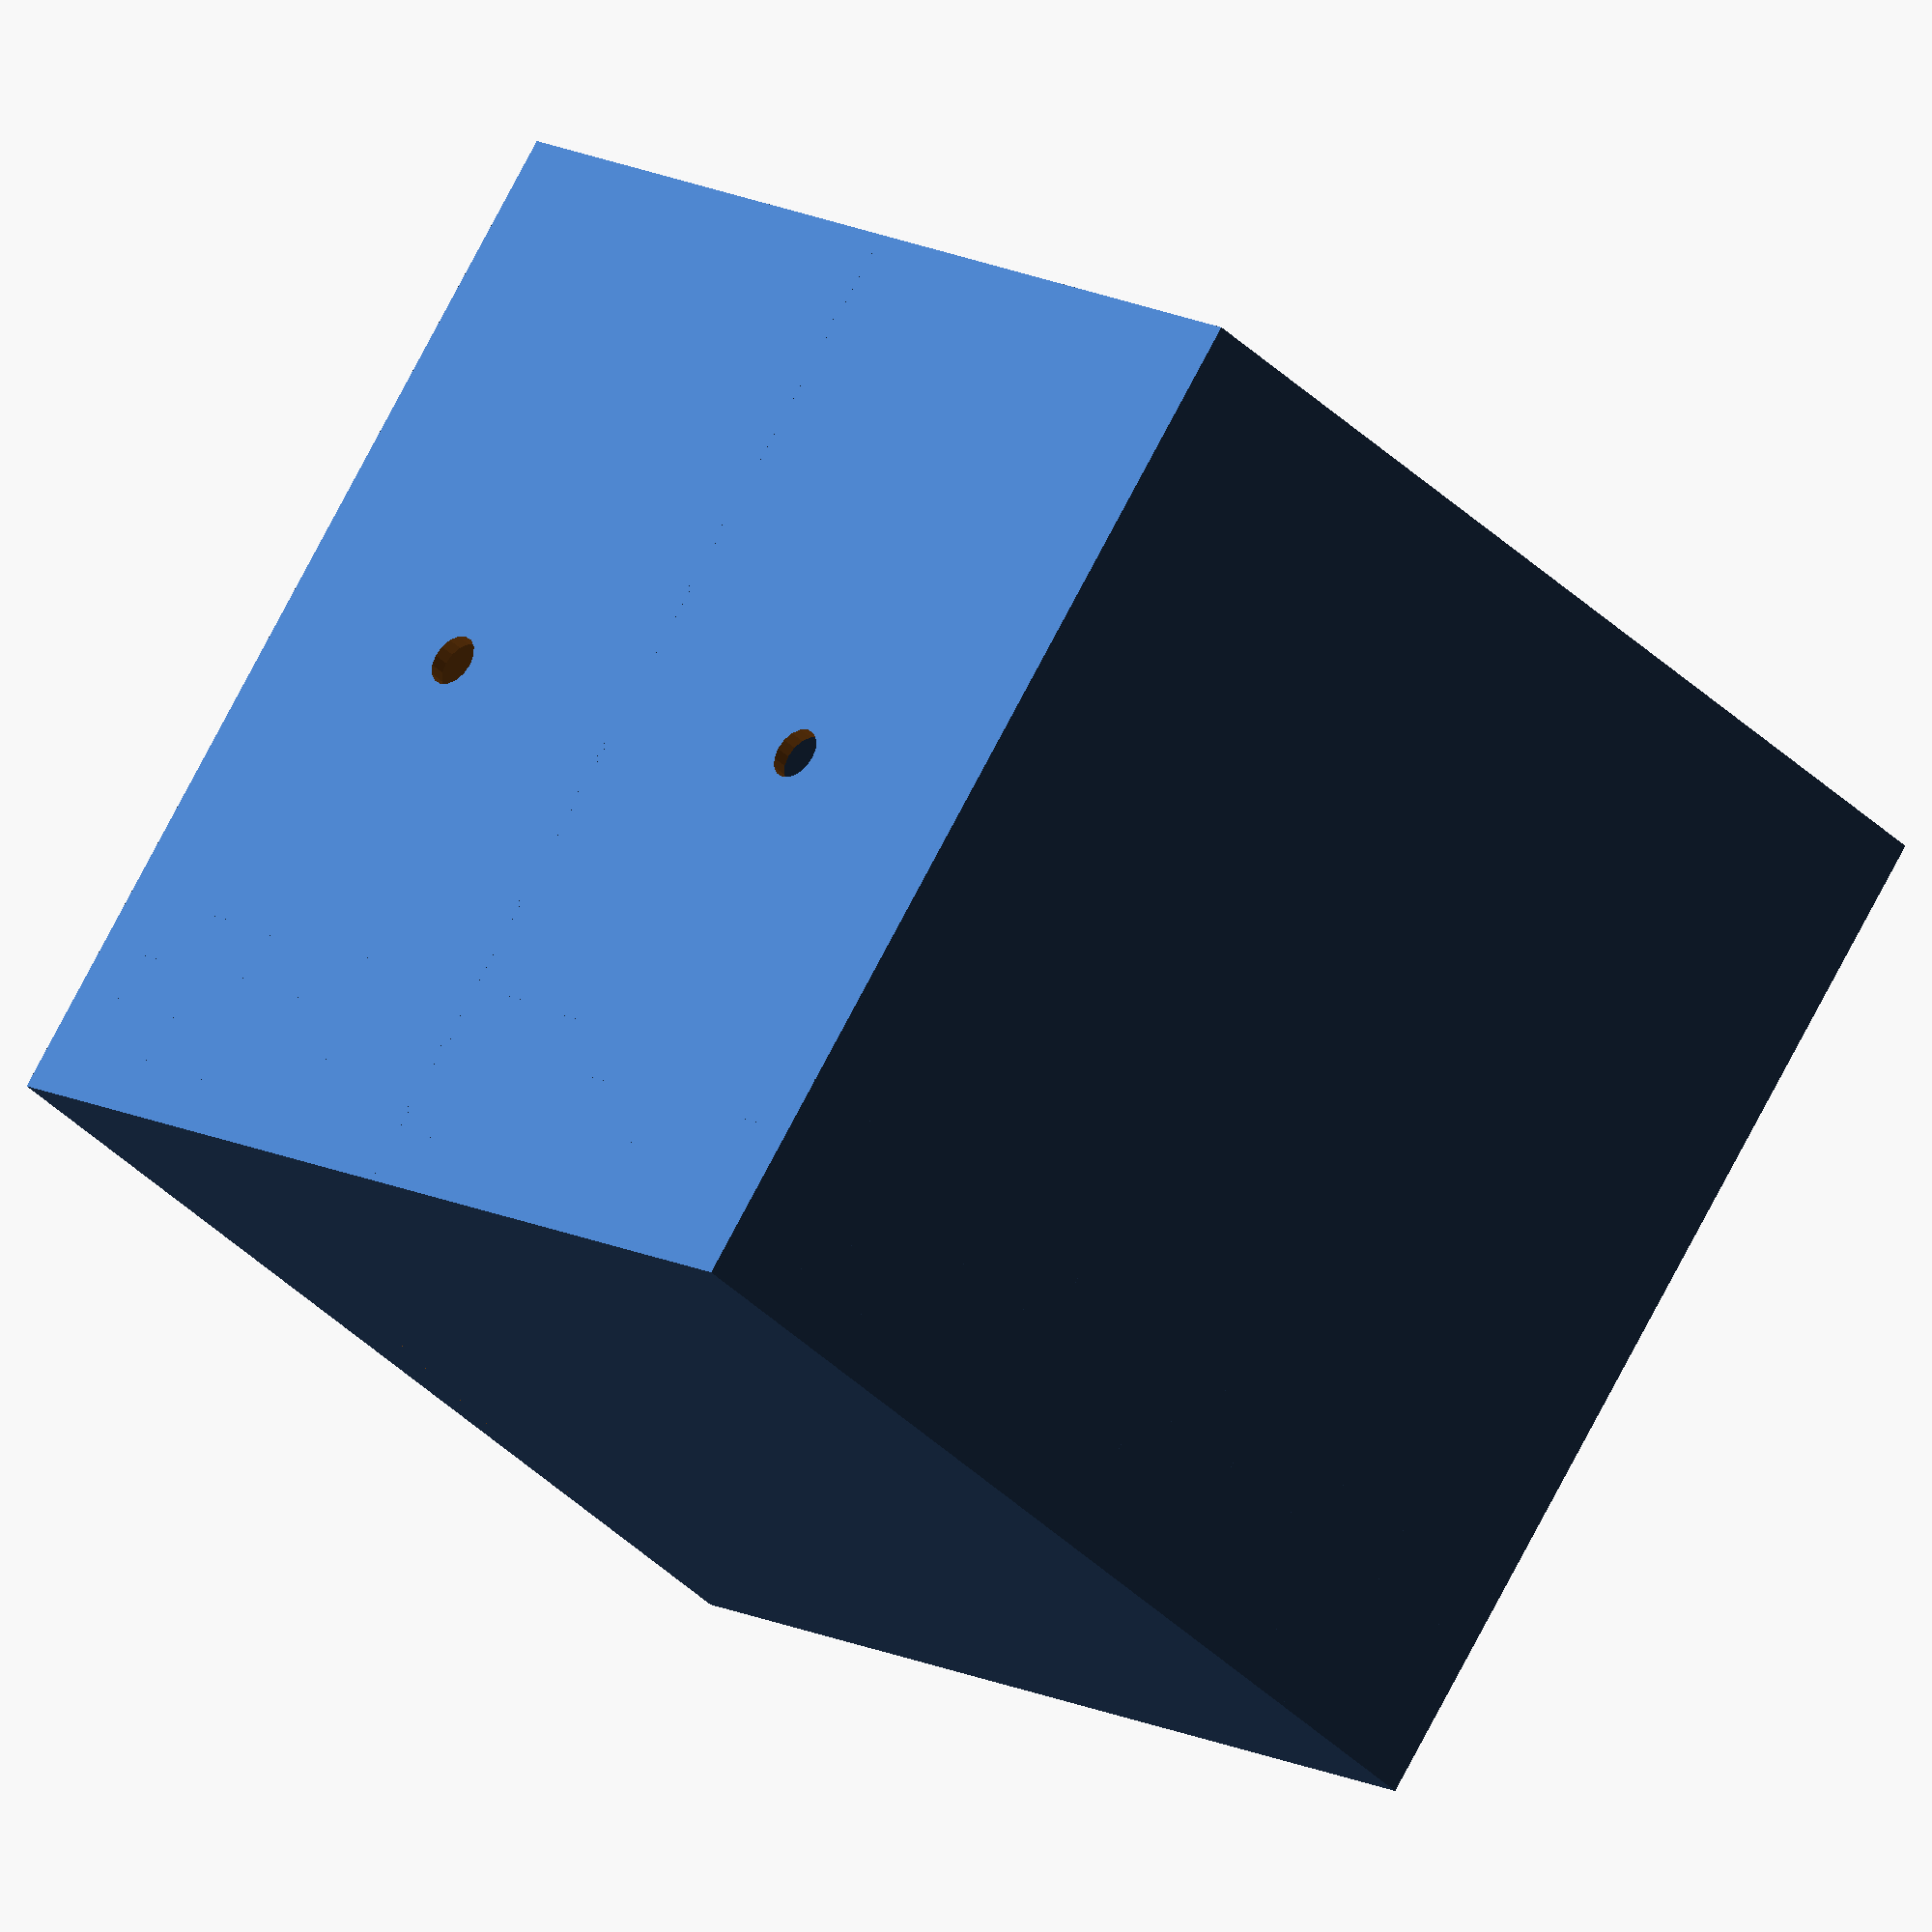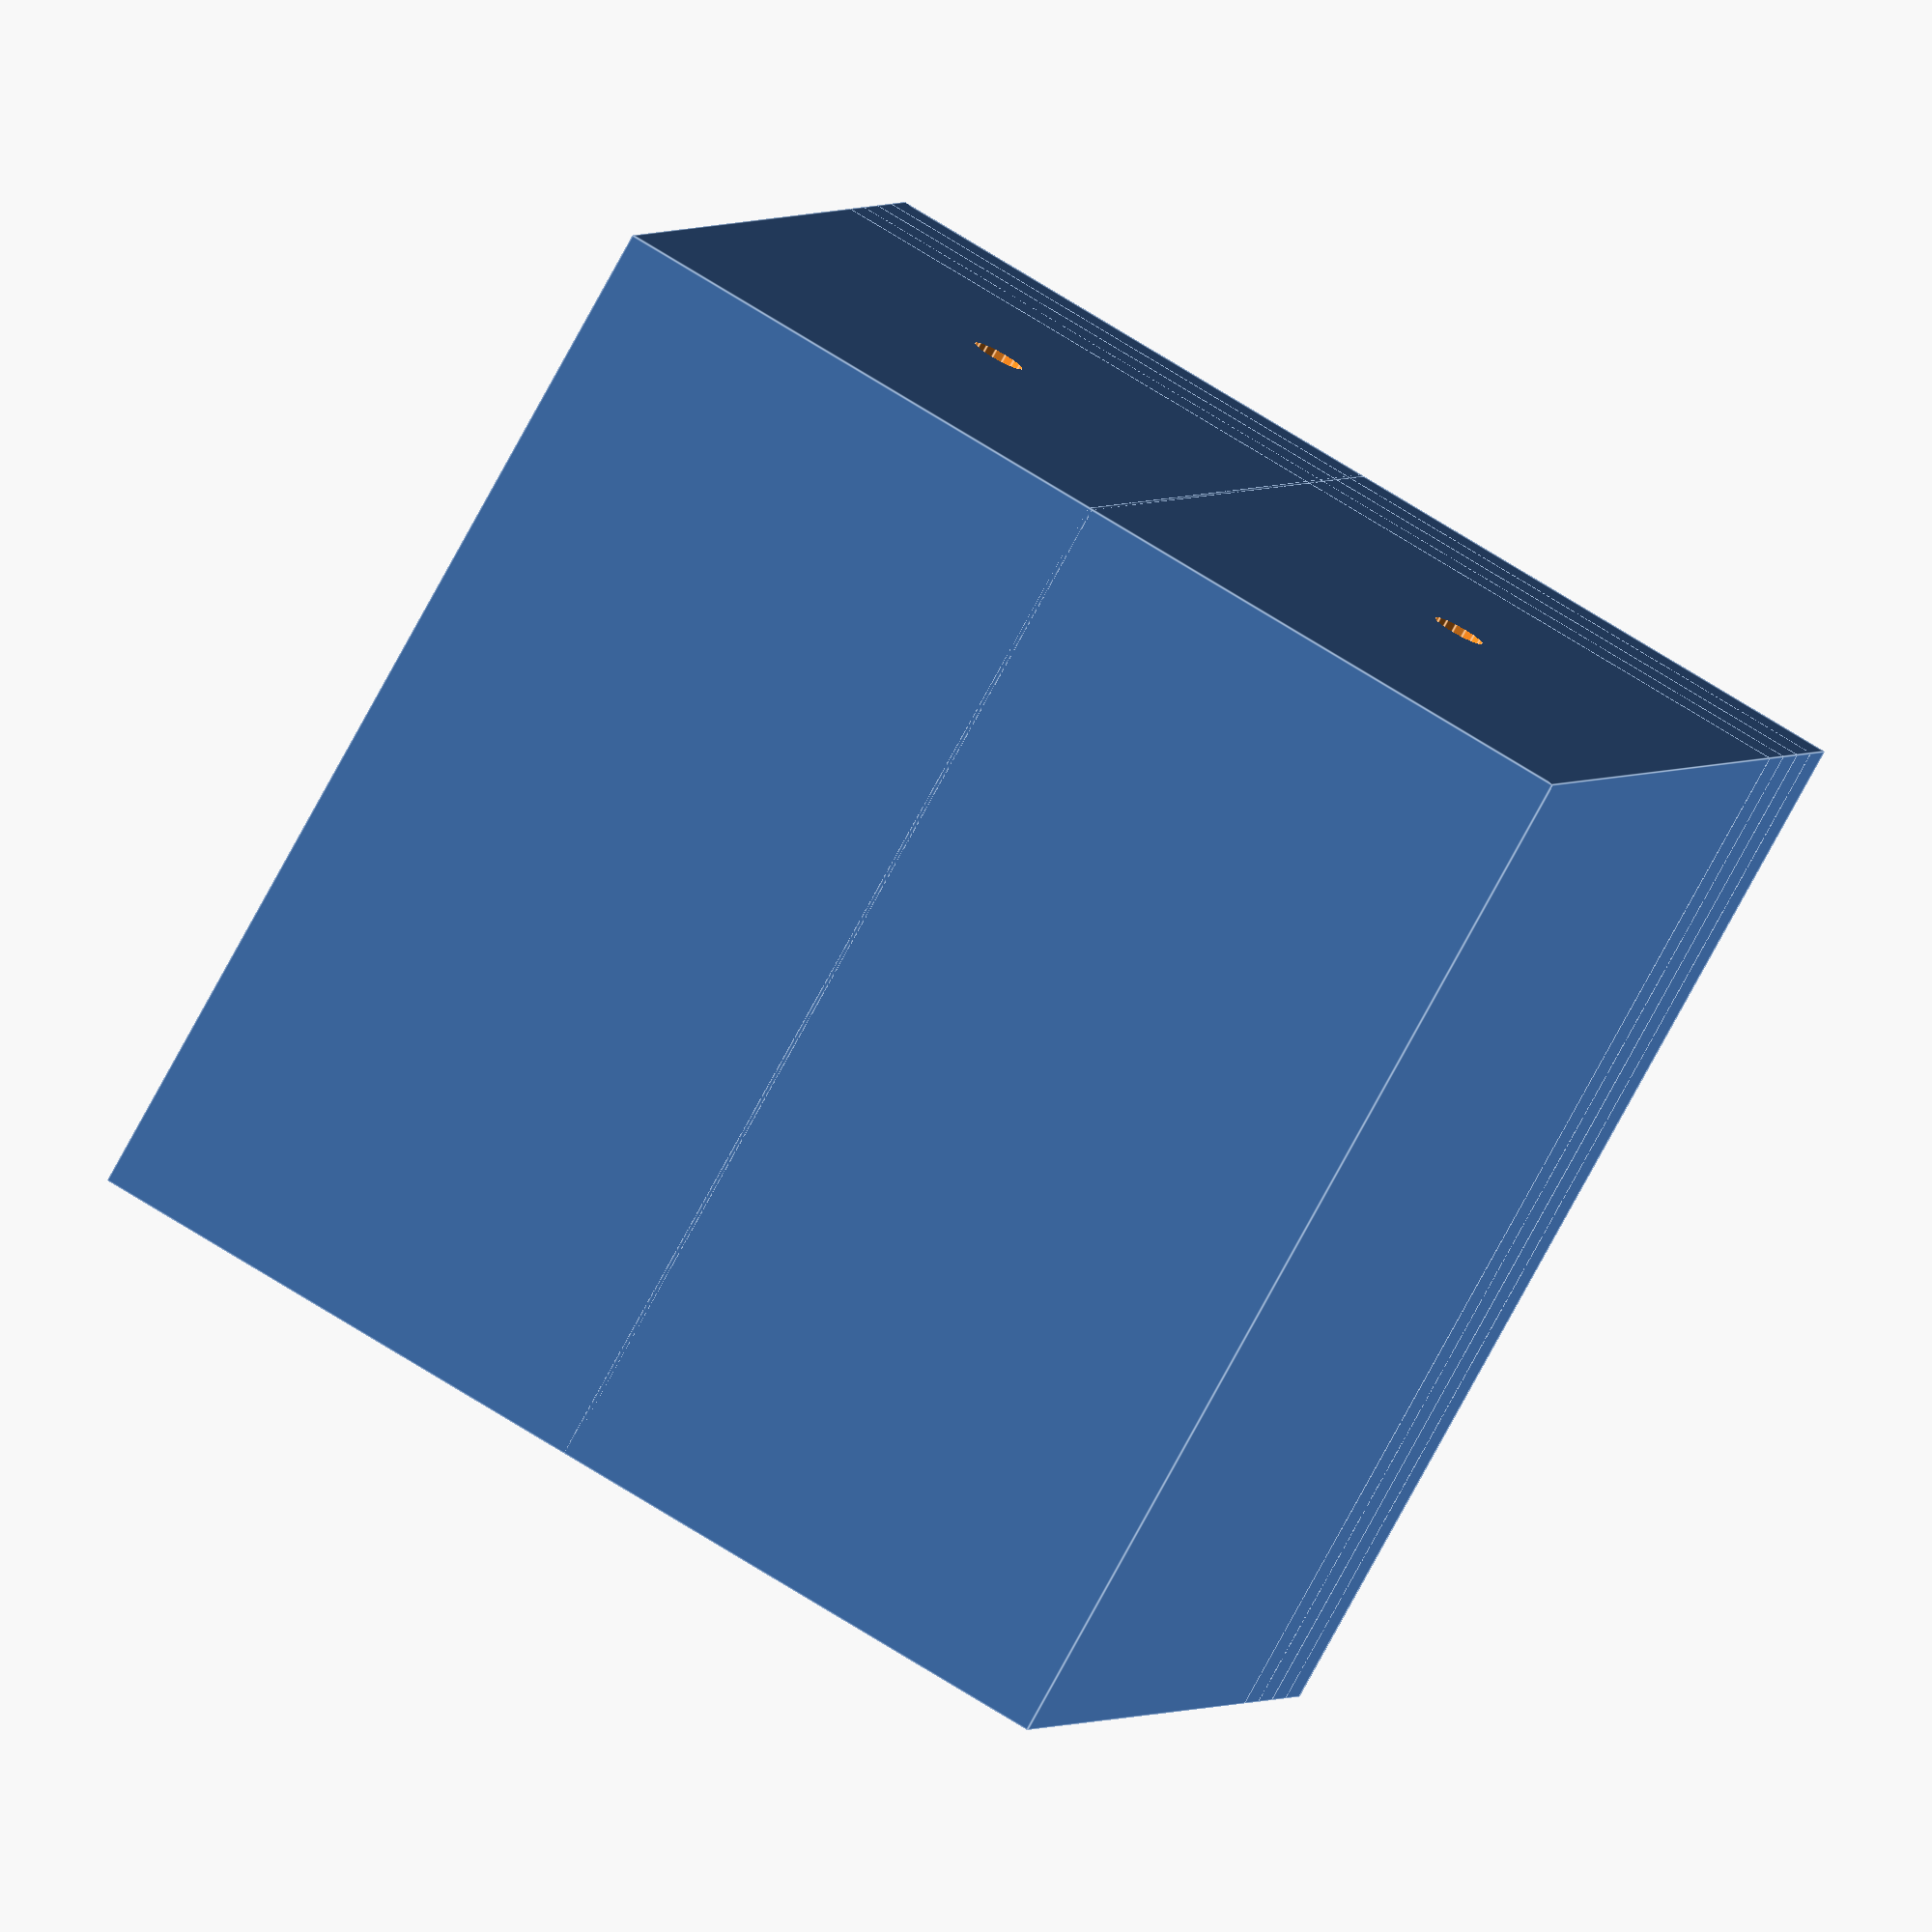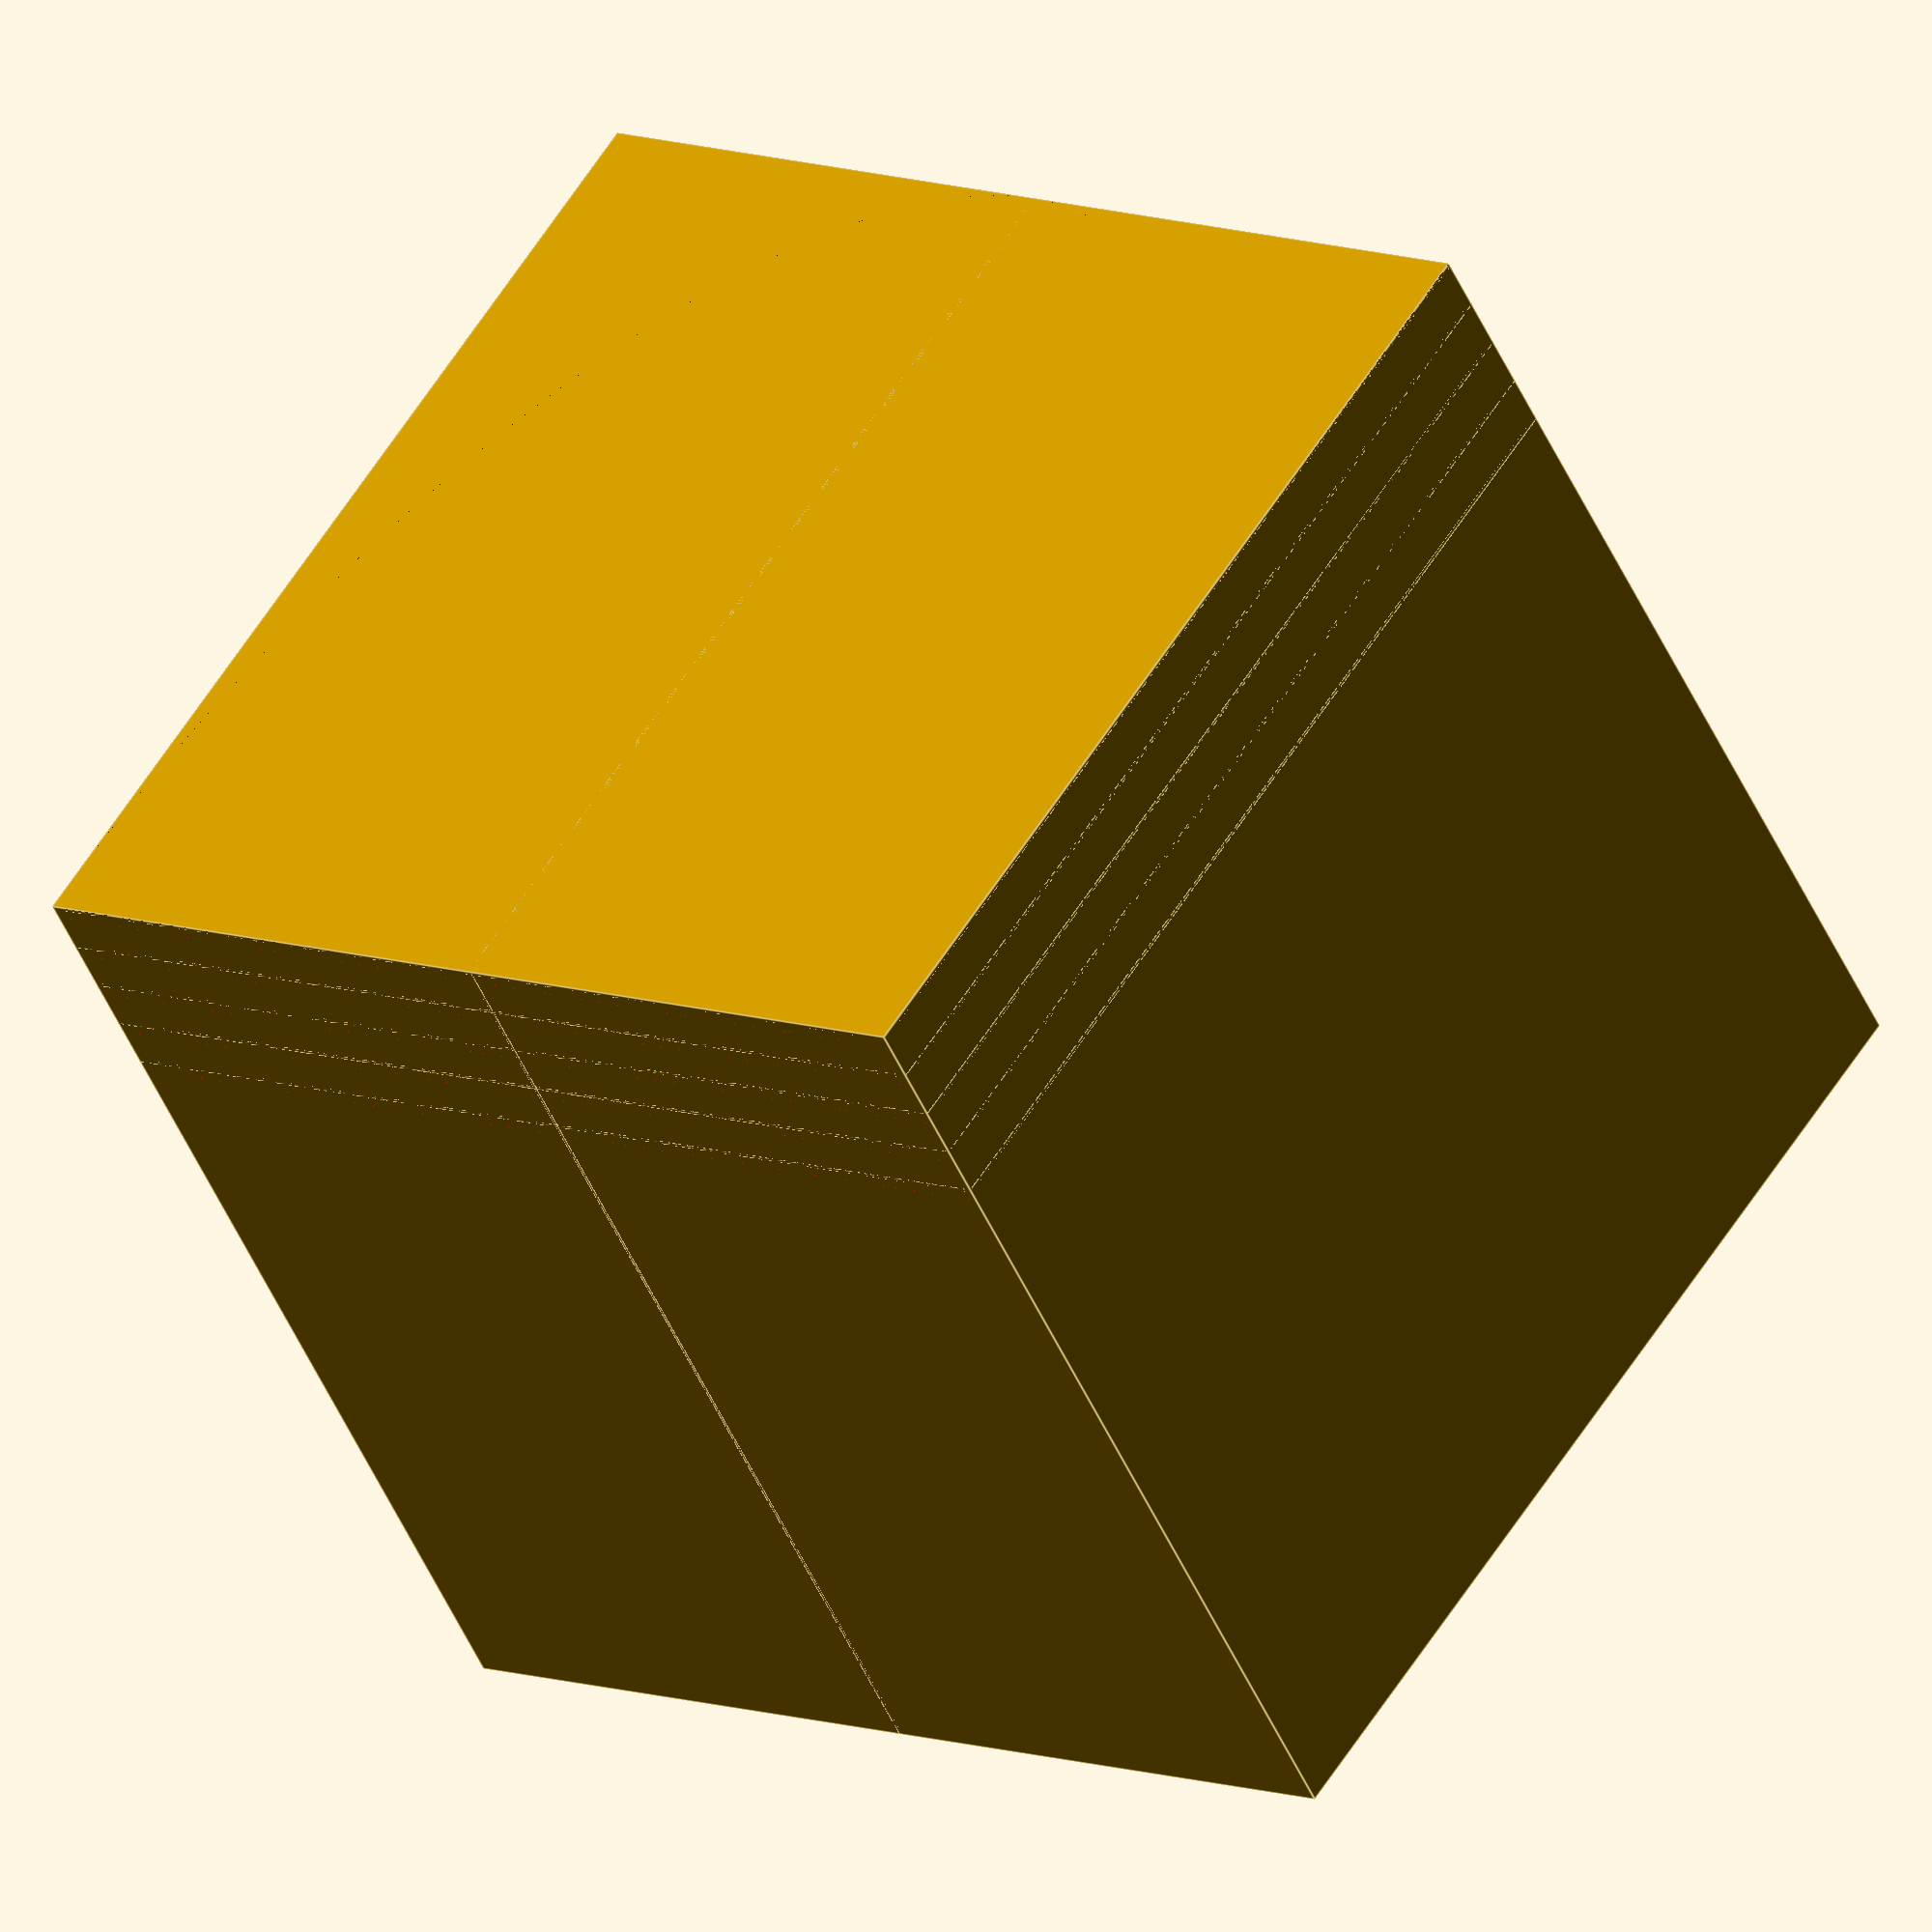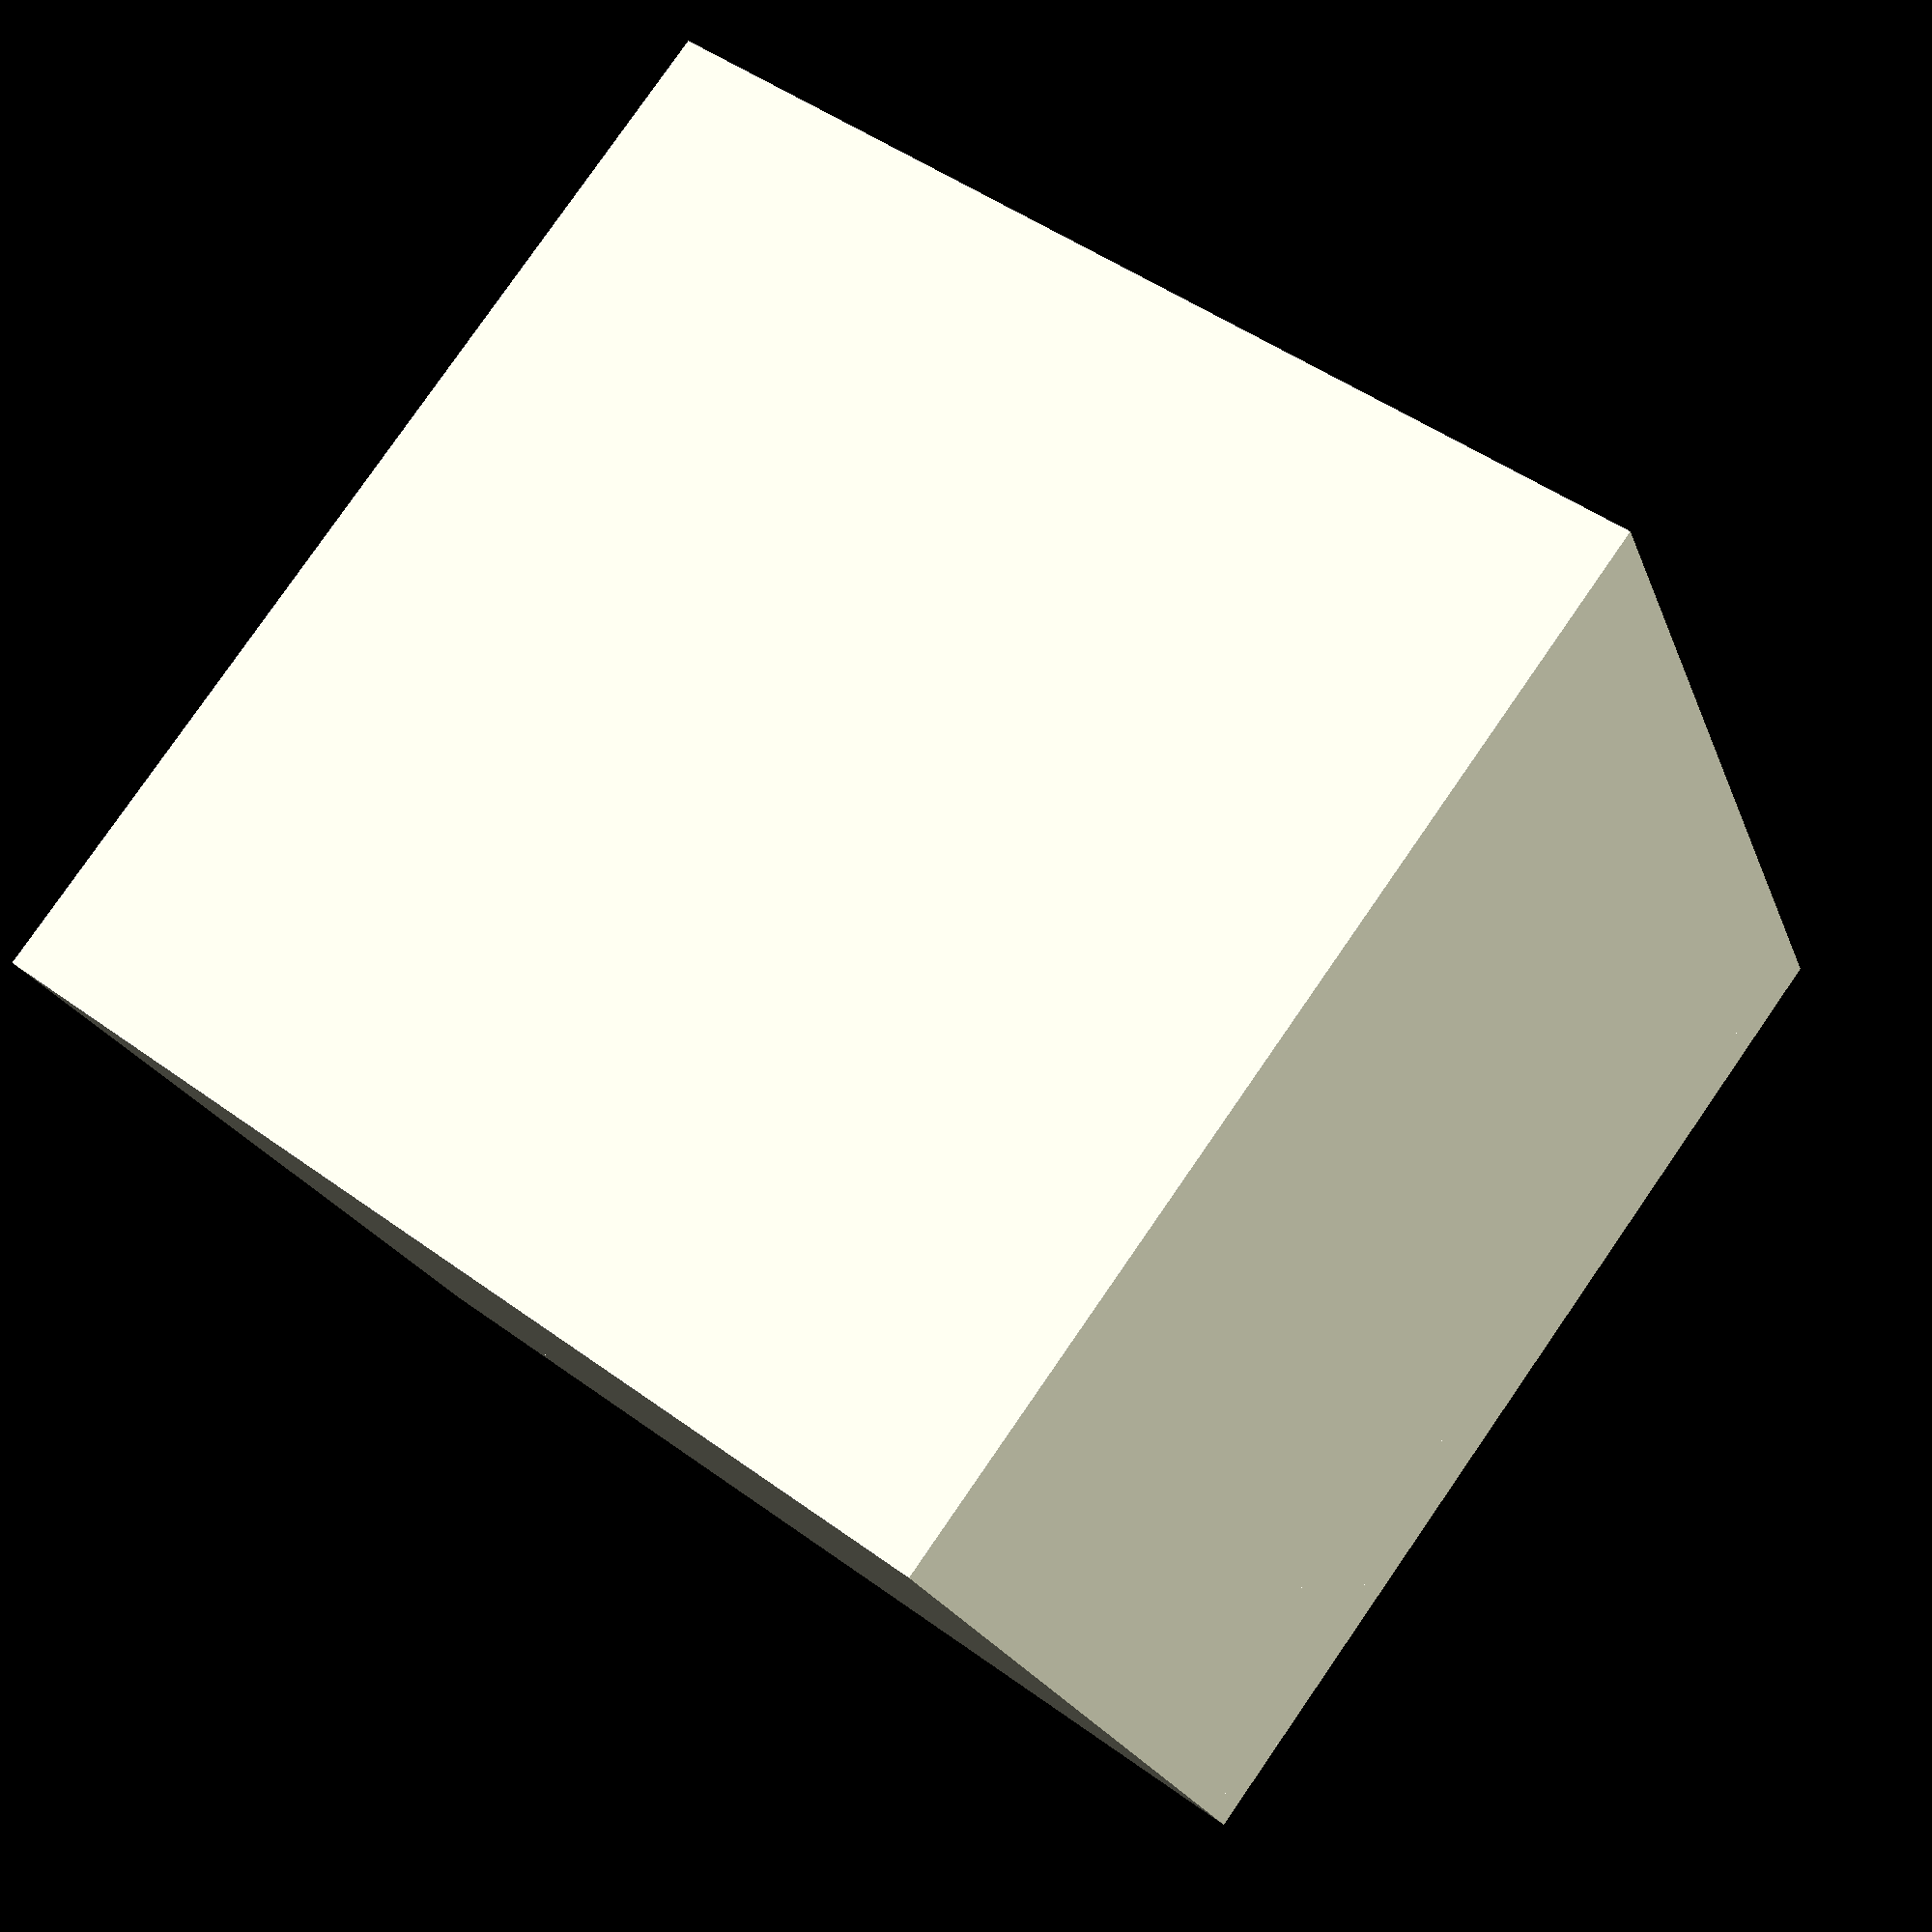
<openscad>
size		= 200;
thk			= 3;
thk_arc		= 0.8; //thinkness of support arcs
step_arc	= 10;

difference(){
	translate([0,0,0])
		cube([size,size,(size)]);
	translate([thk,thk,thk])
		cube([size-thk*2,size-thk*2,size-thk*2]);

	translate([(size*3/4), (size/2), size-thk*2])
		cylinder(thk*3,step_arc/2,step_arc/2);
	translate([(size/4), (size/2), size-thk*2])
		cylinder(thk*3,step_arc/2,step_arc/2);

}


translate([size/2, 0, 0])
	cube([thk_arc, size,size]);

for (i=[0:(4)]){
	translate([0,10*i,0])
	difference(){
		cube([size,thk_arc,size]);
		translate([size/2,thk_arc+2,0])
			rotate([90,0,0])
				scale([1,2,1])
					cylinder(thk_arc+4,size/2,size/2,$fn=100);
	} //difference
} //for i
</openscad>
<views>
elev=37.4 azim=36.7 roll=38.7 proj=o view=solid
elev=260.1 azim=16.5 roll=208.7 proj=o view=edges
elev=124.3 azim=27.4 roll=328.9 proj=o view=edges
elev=99.2 azim=200.5 roll=325.3 proj=p view=solid
</views>
